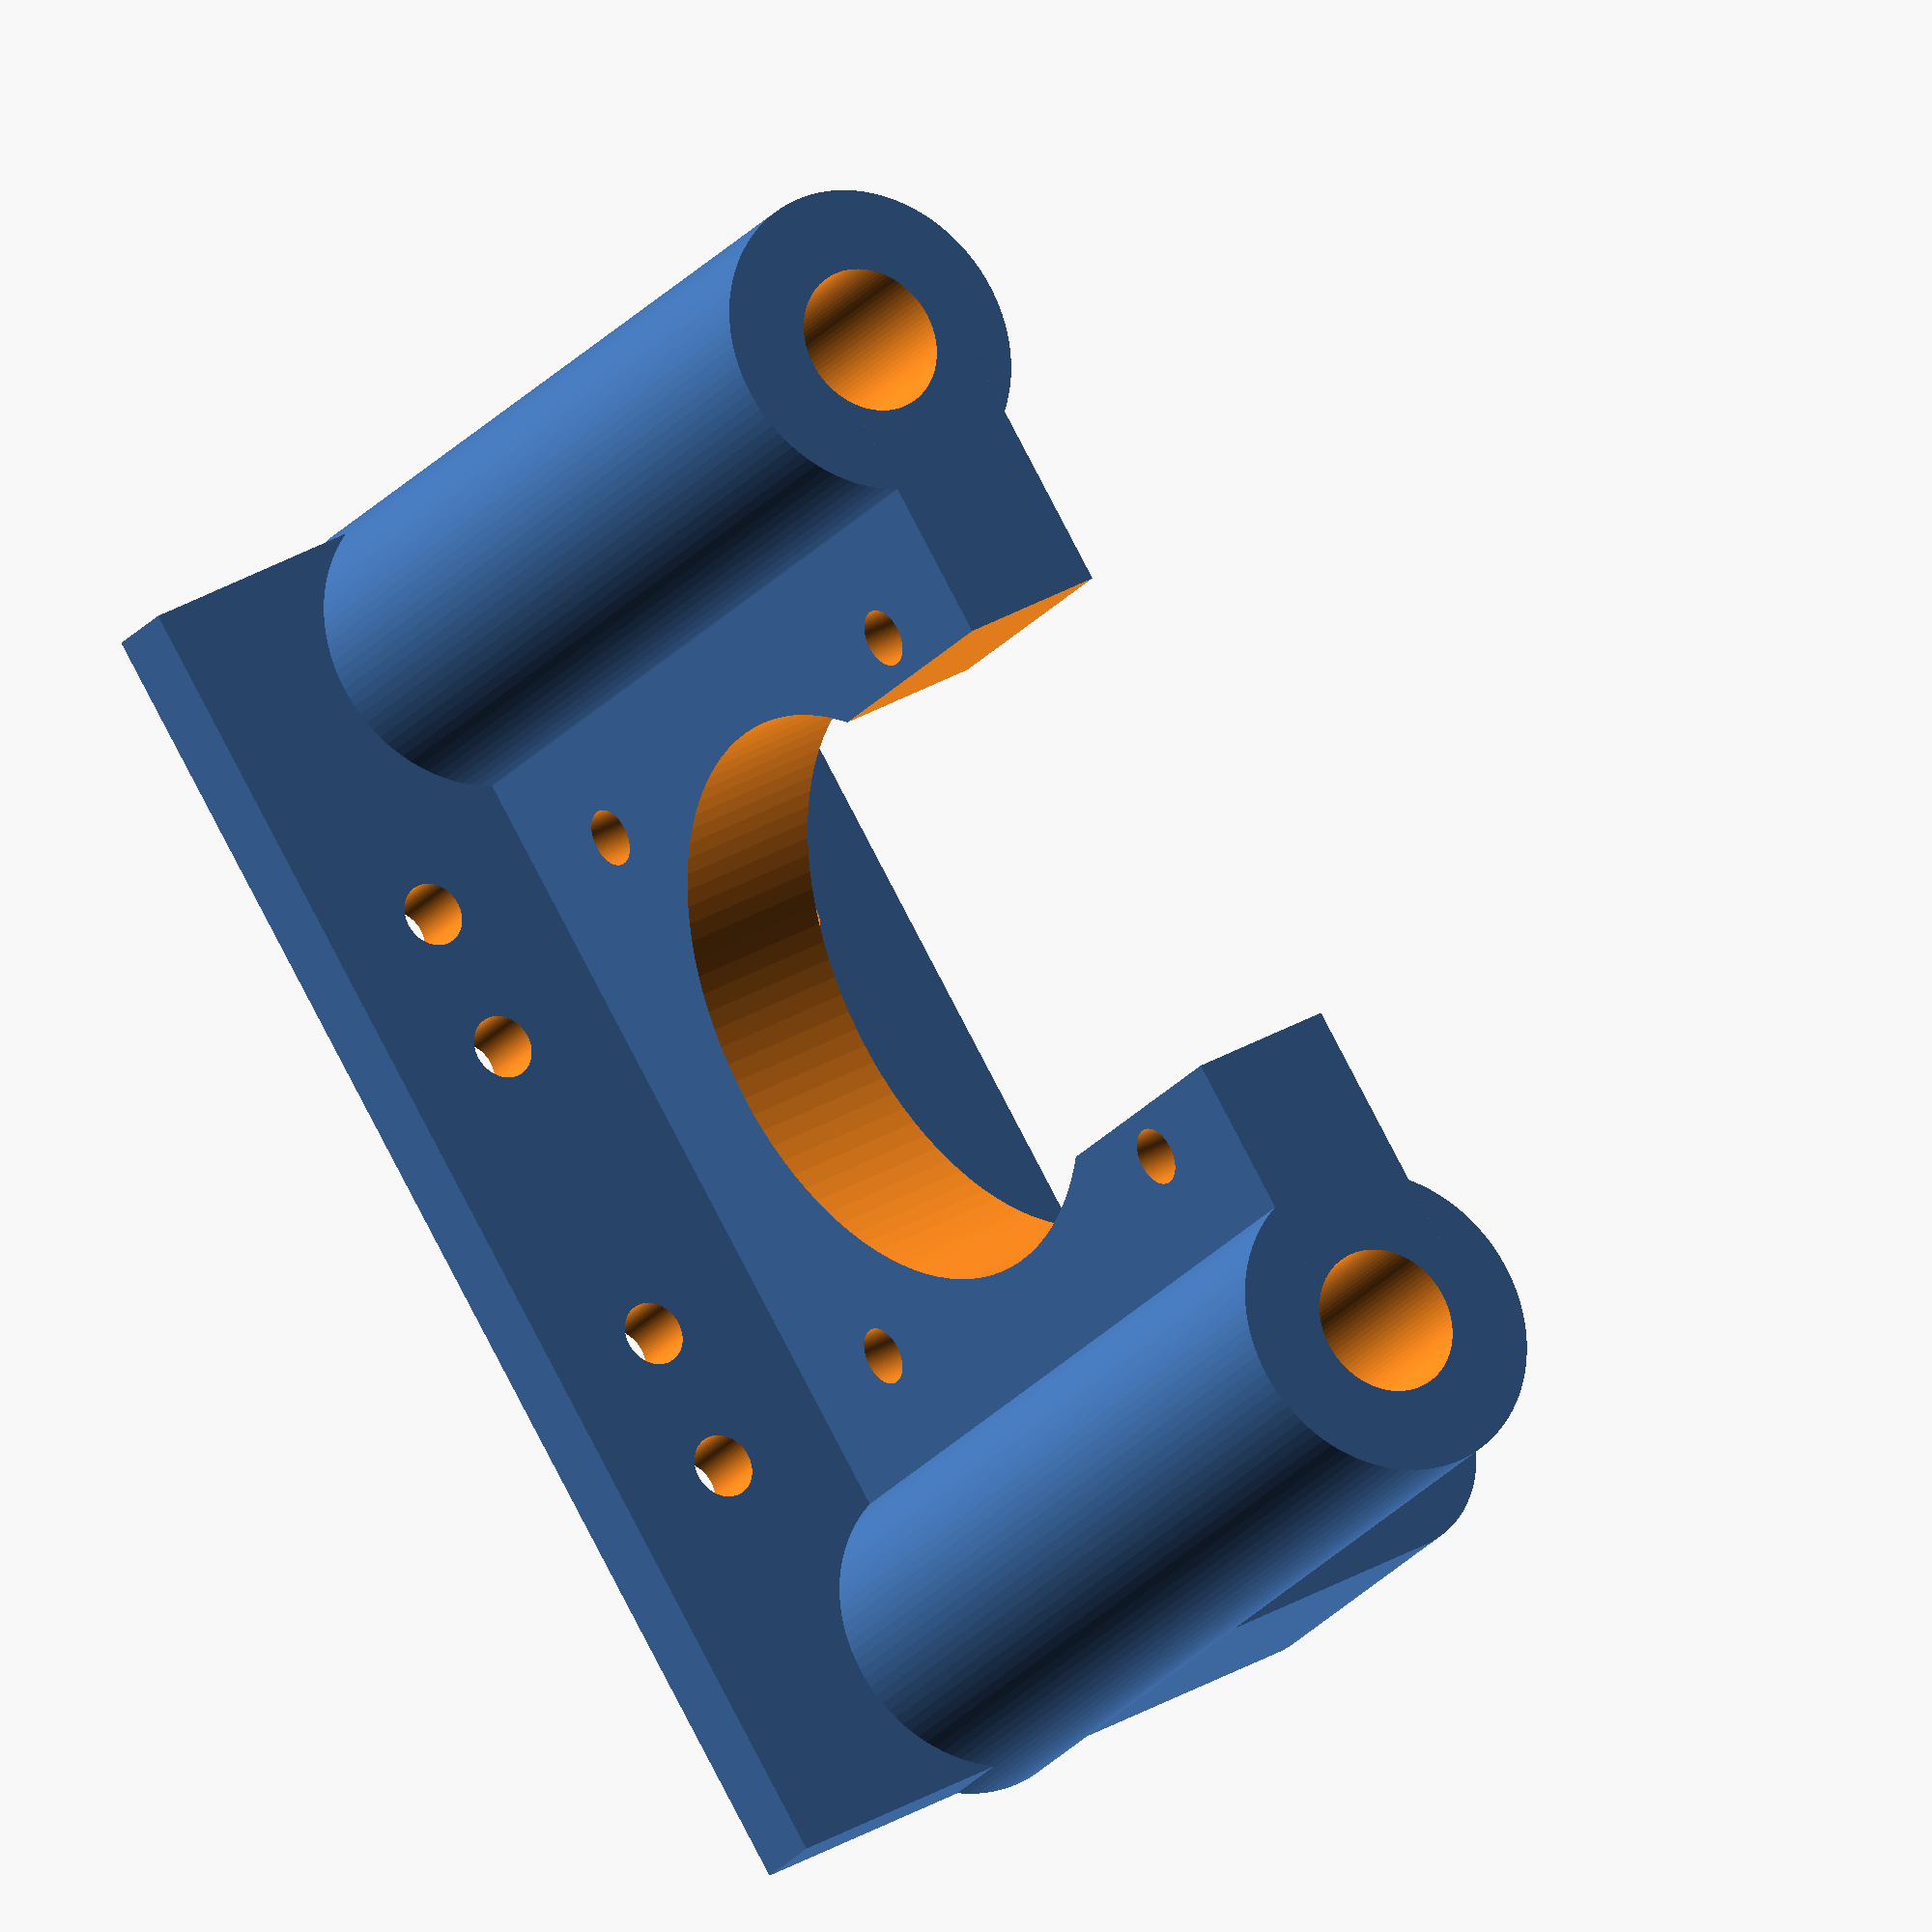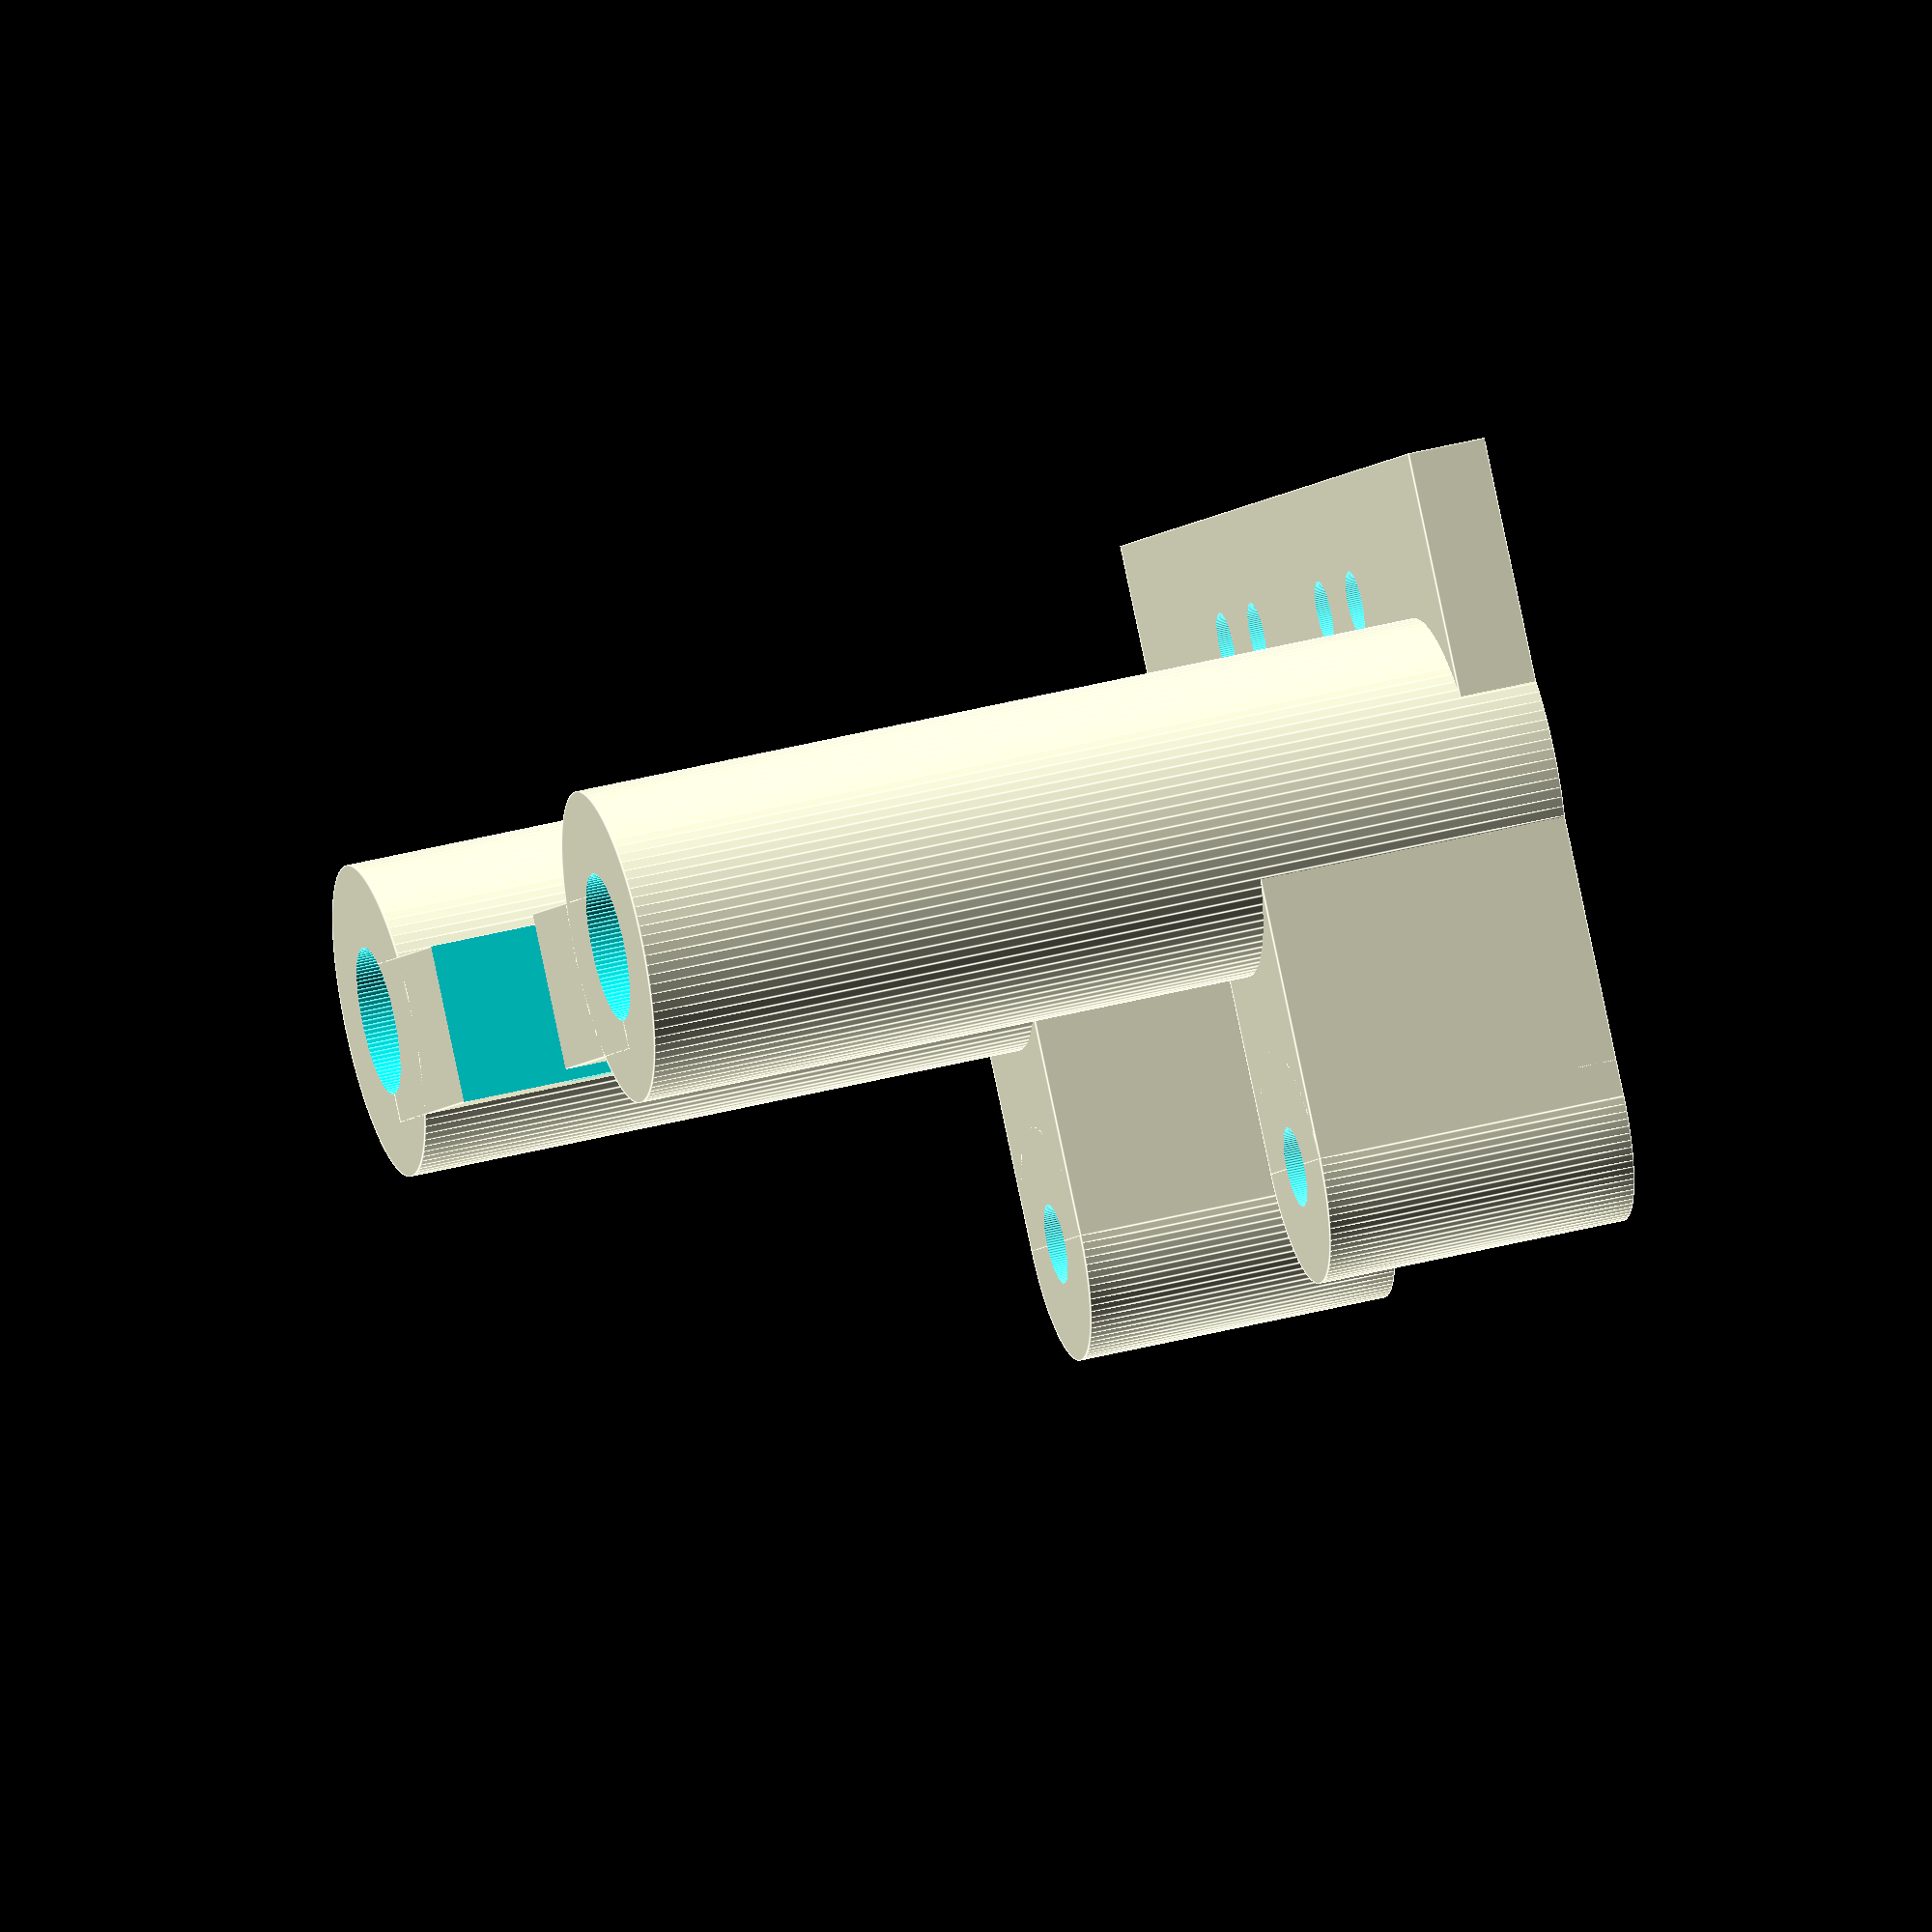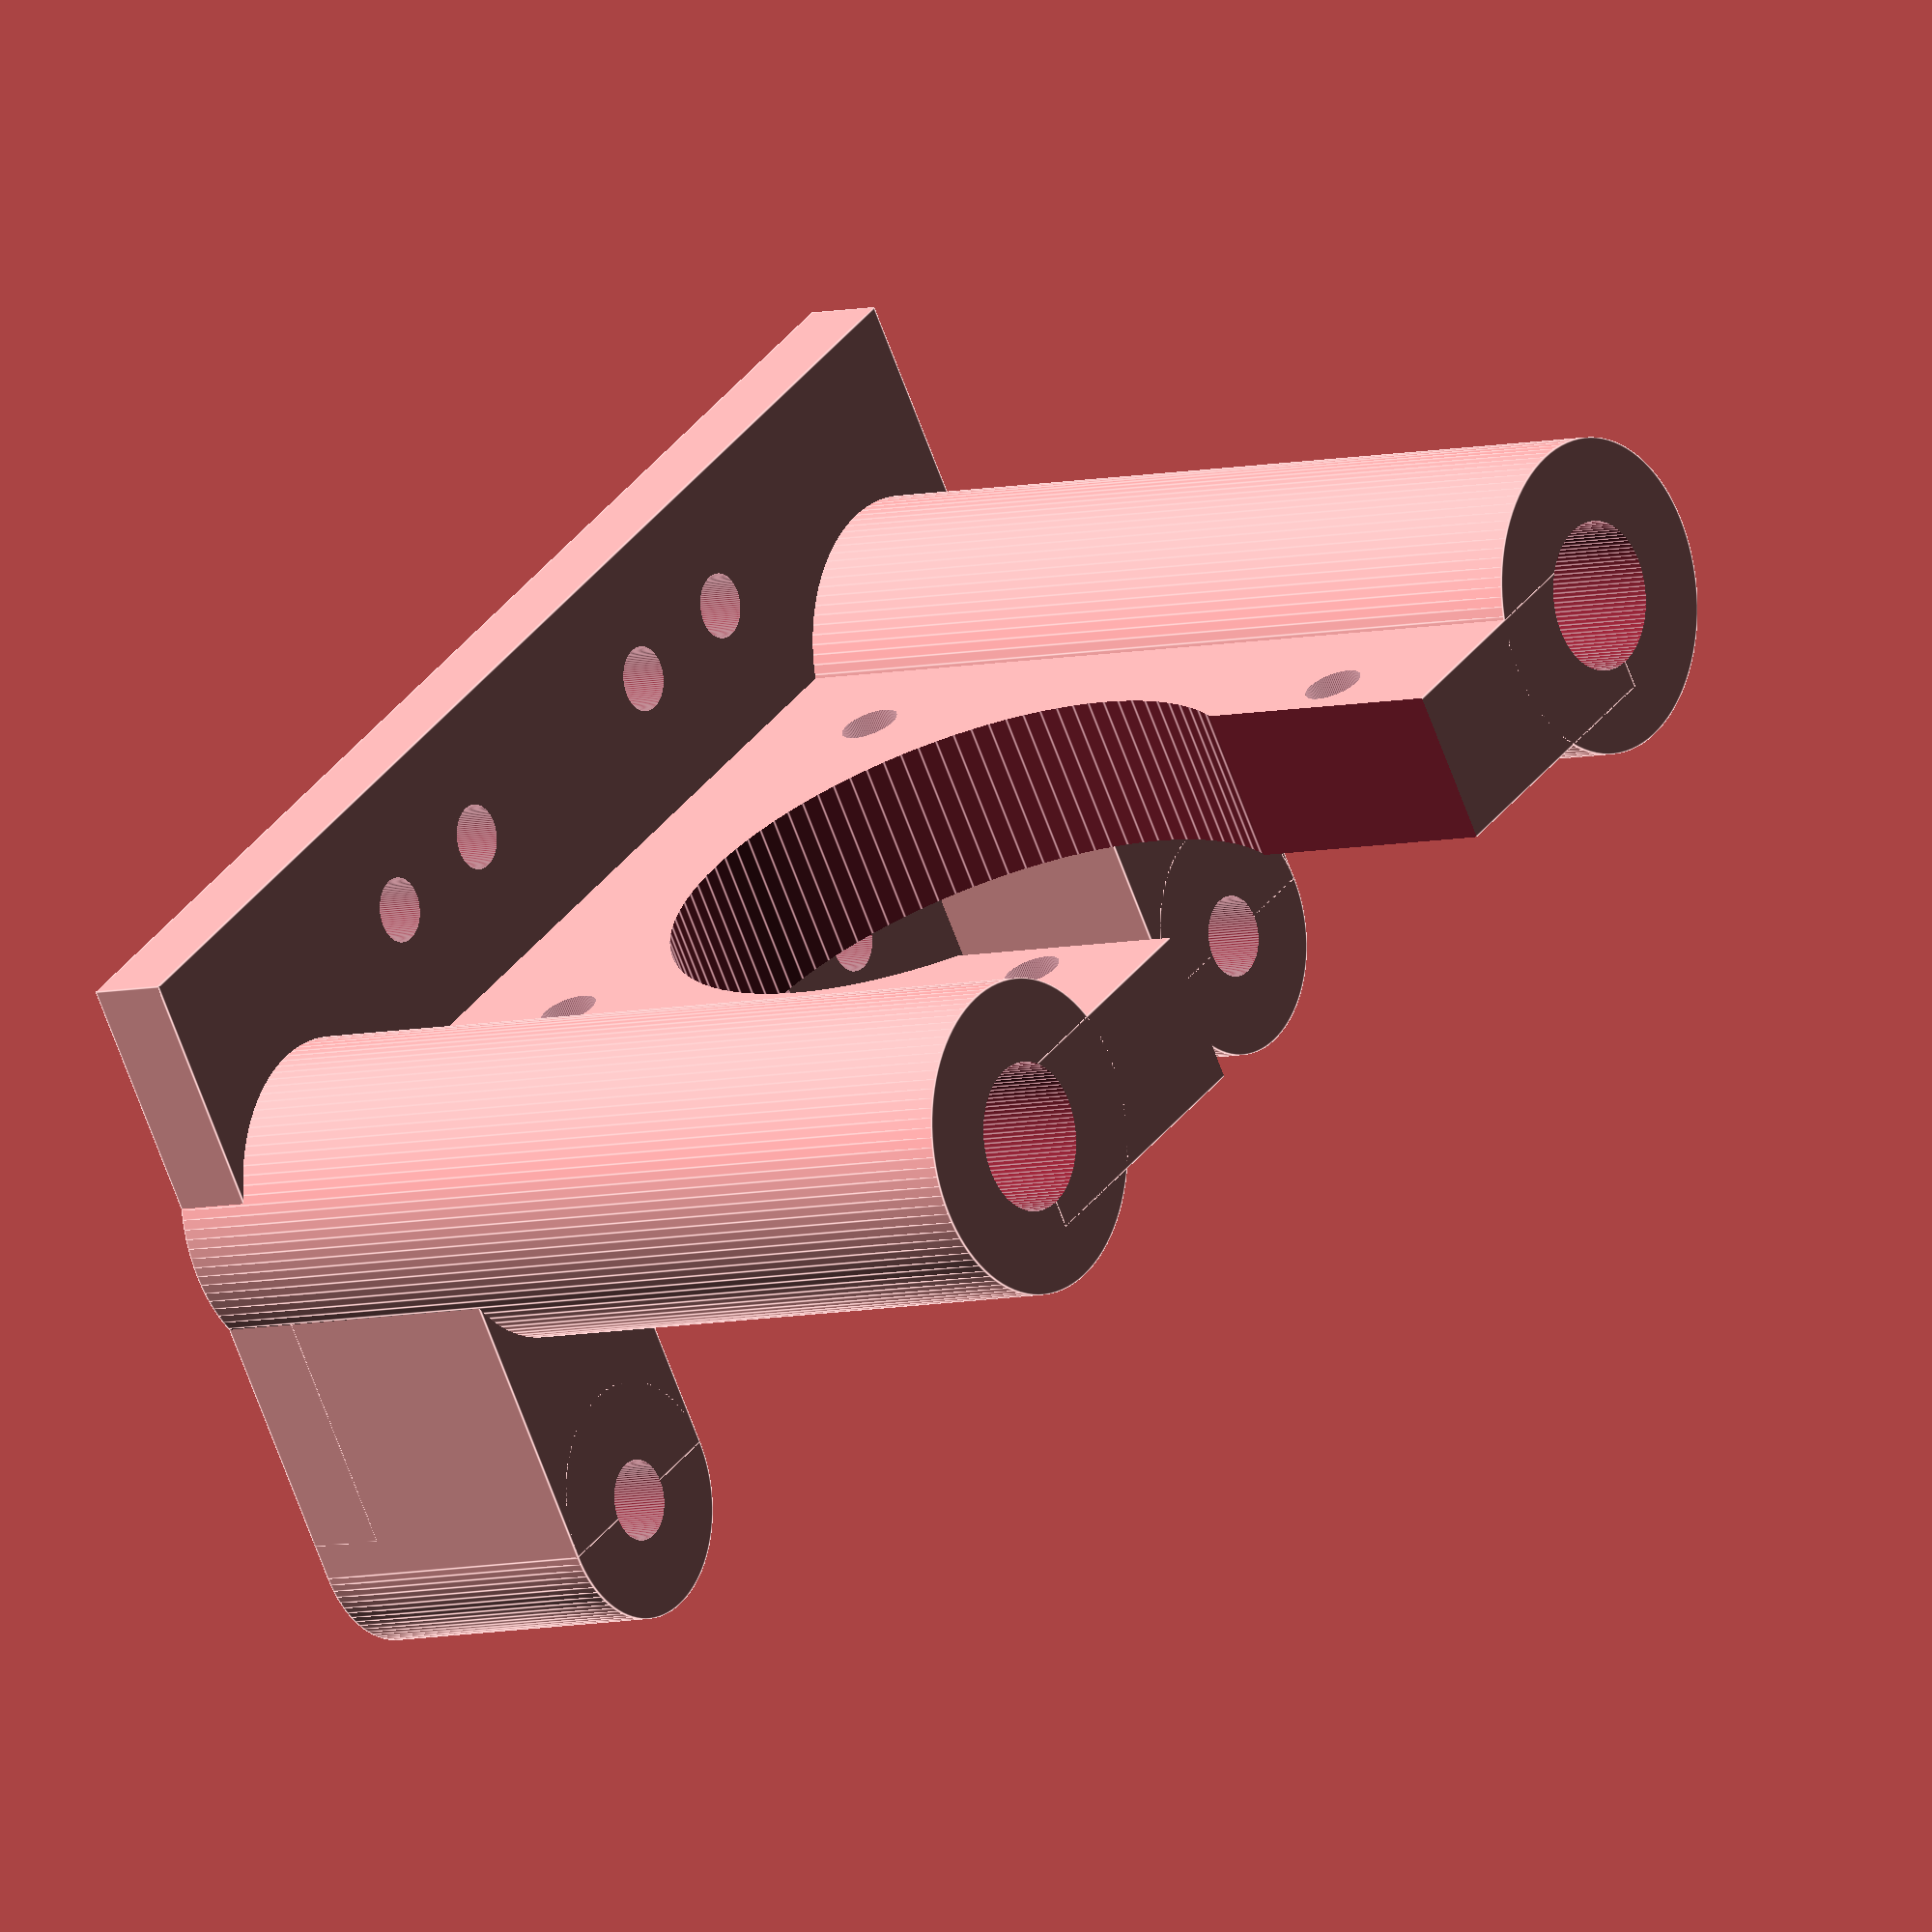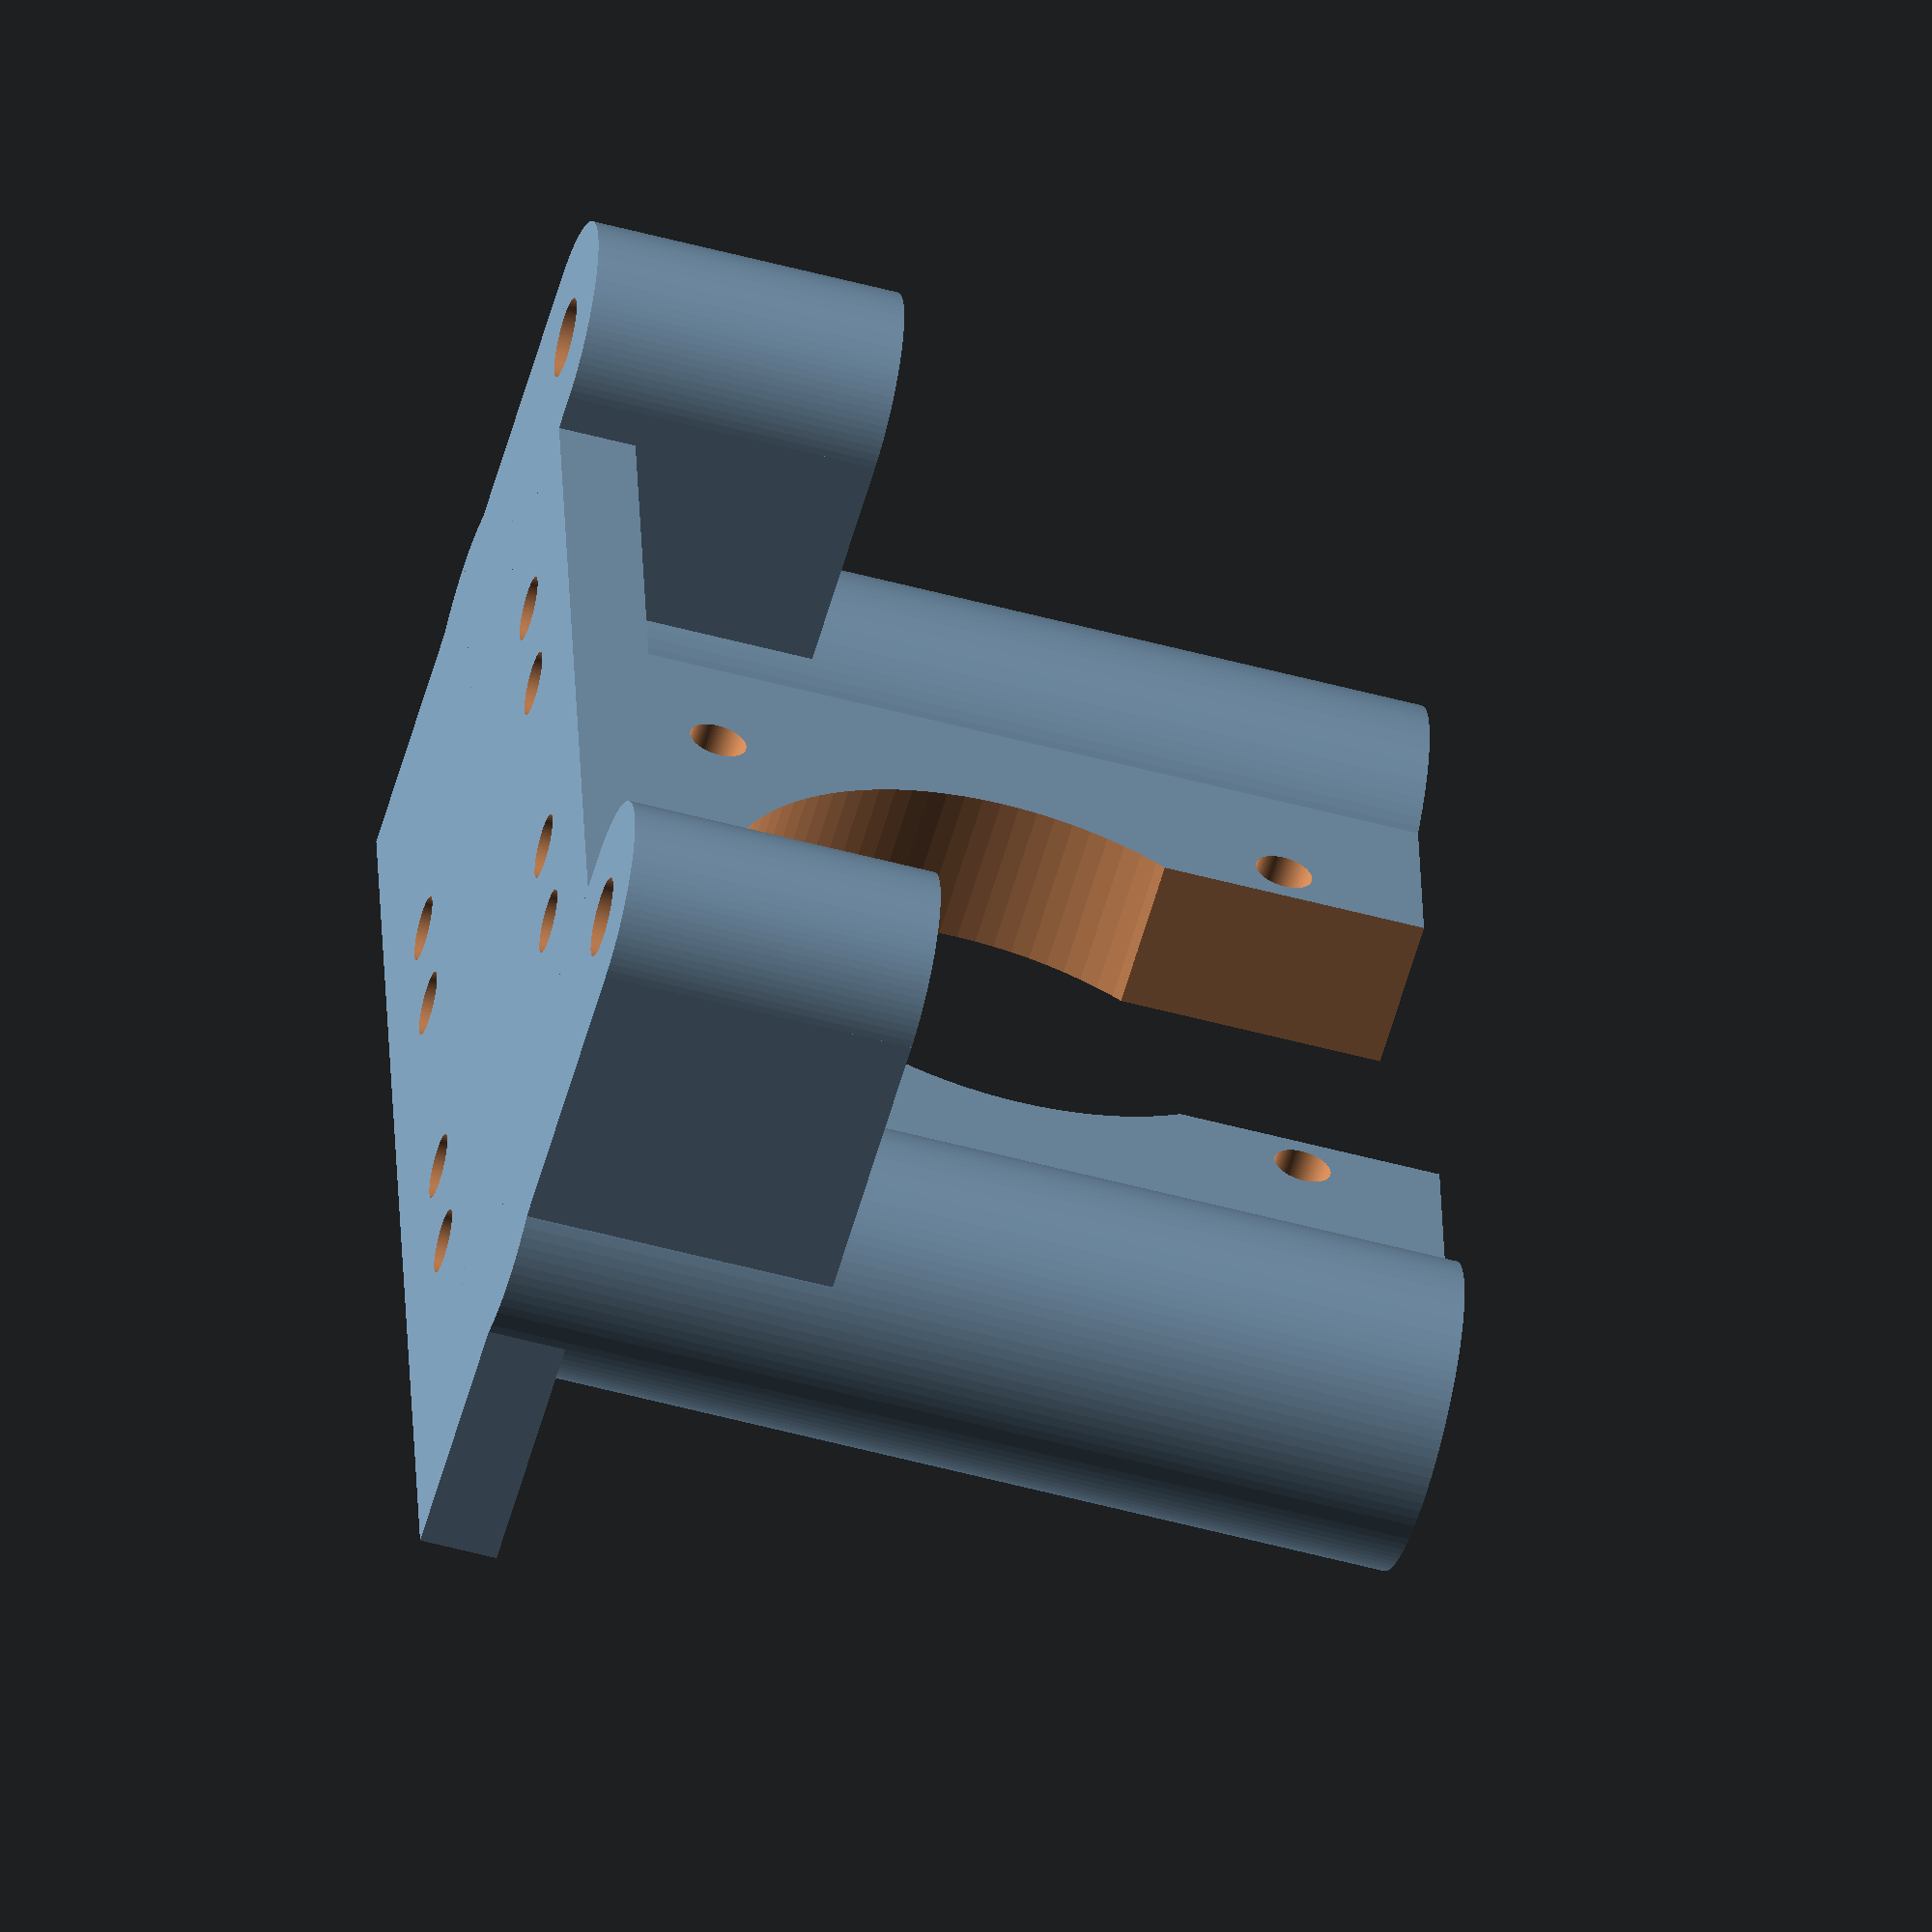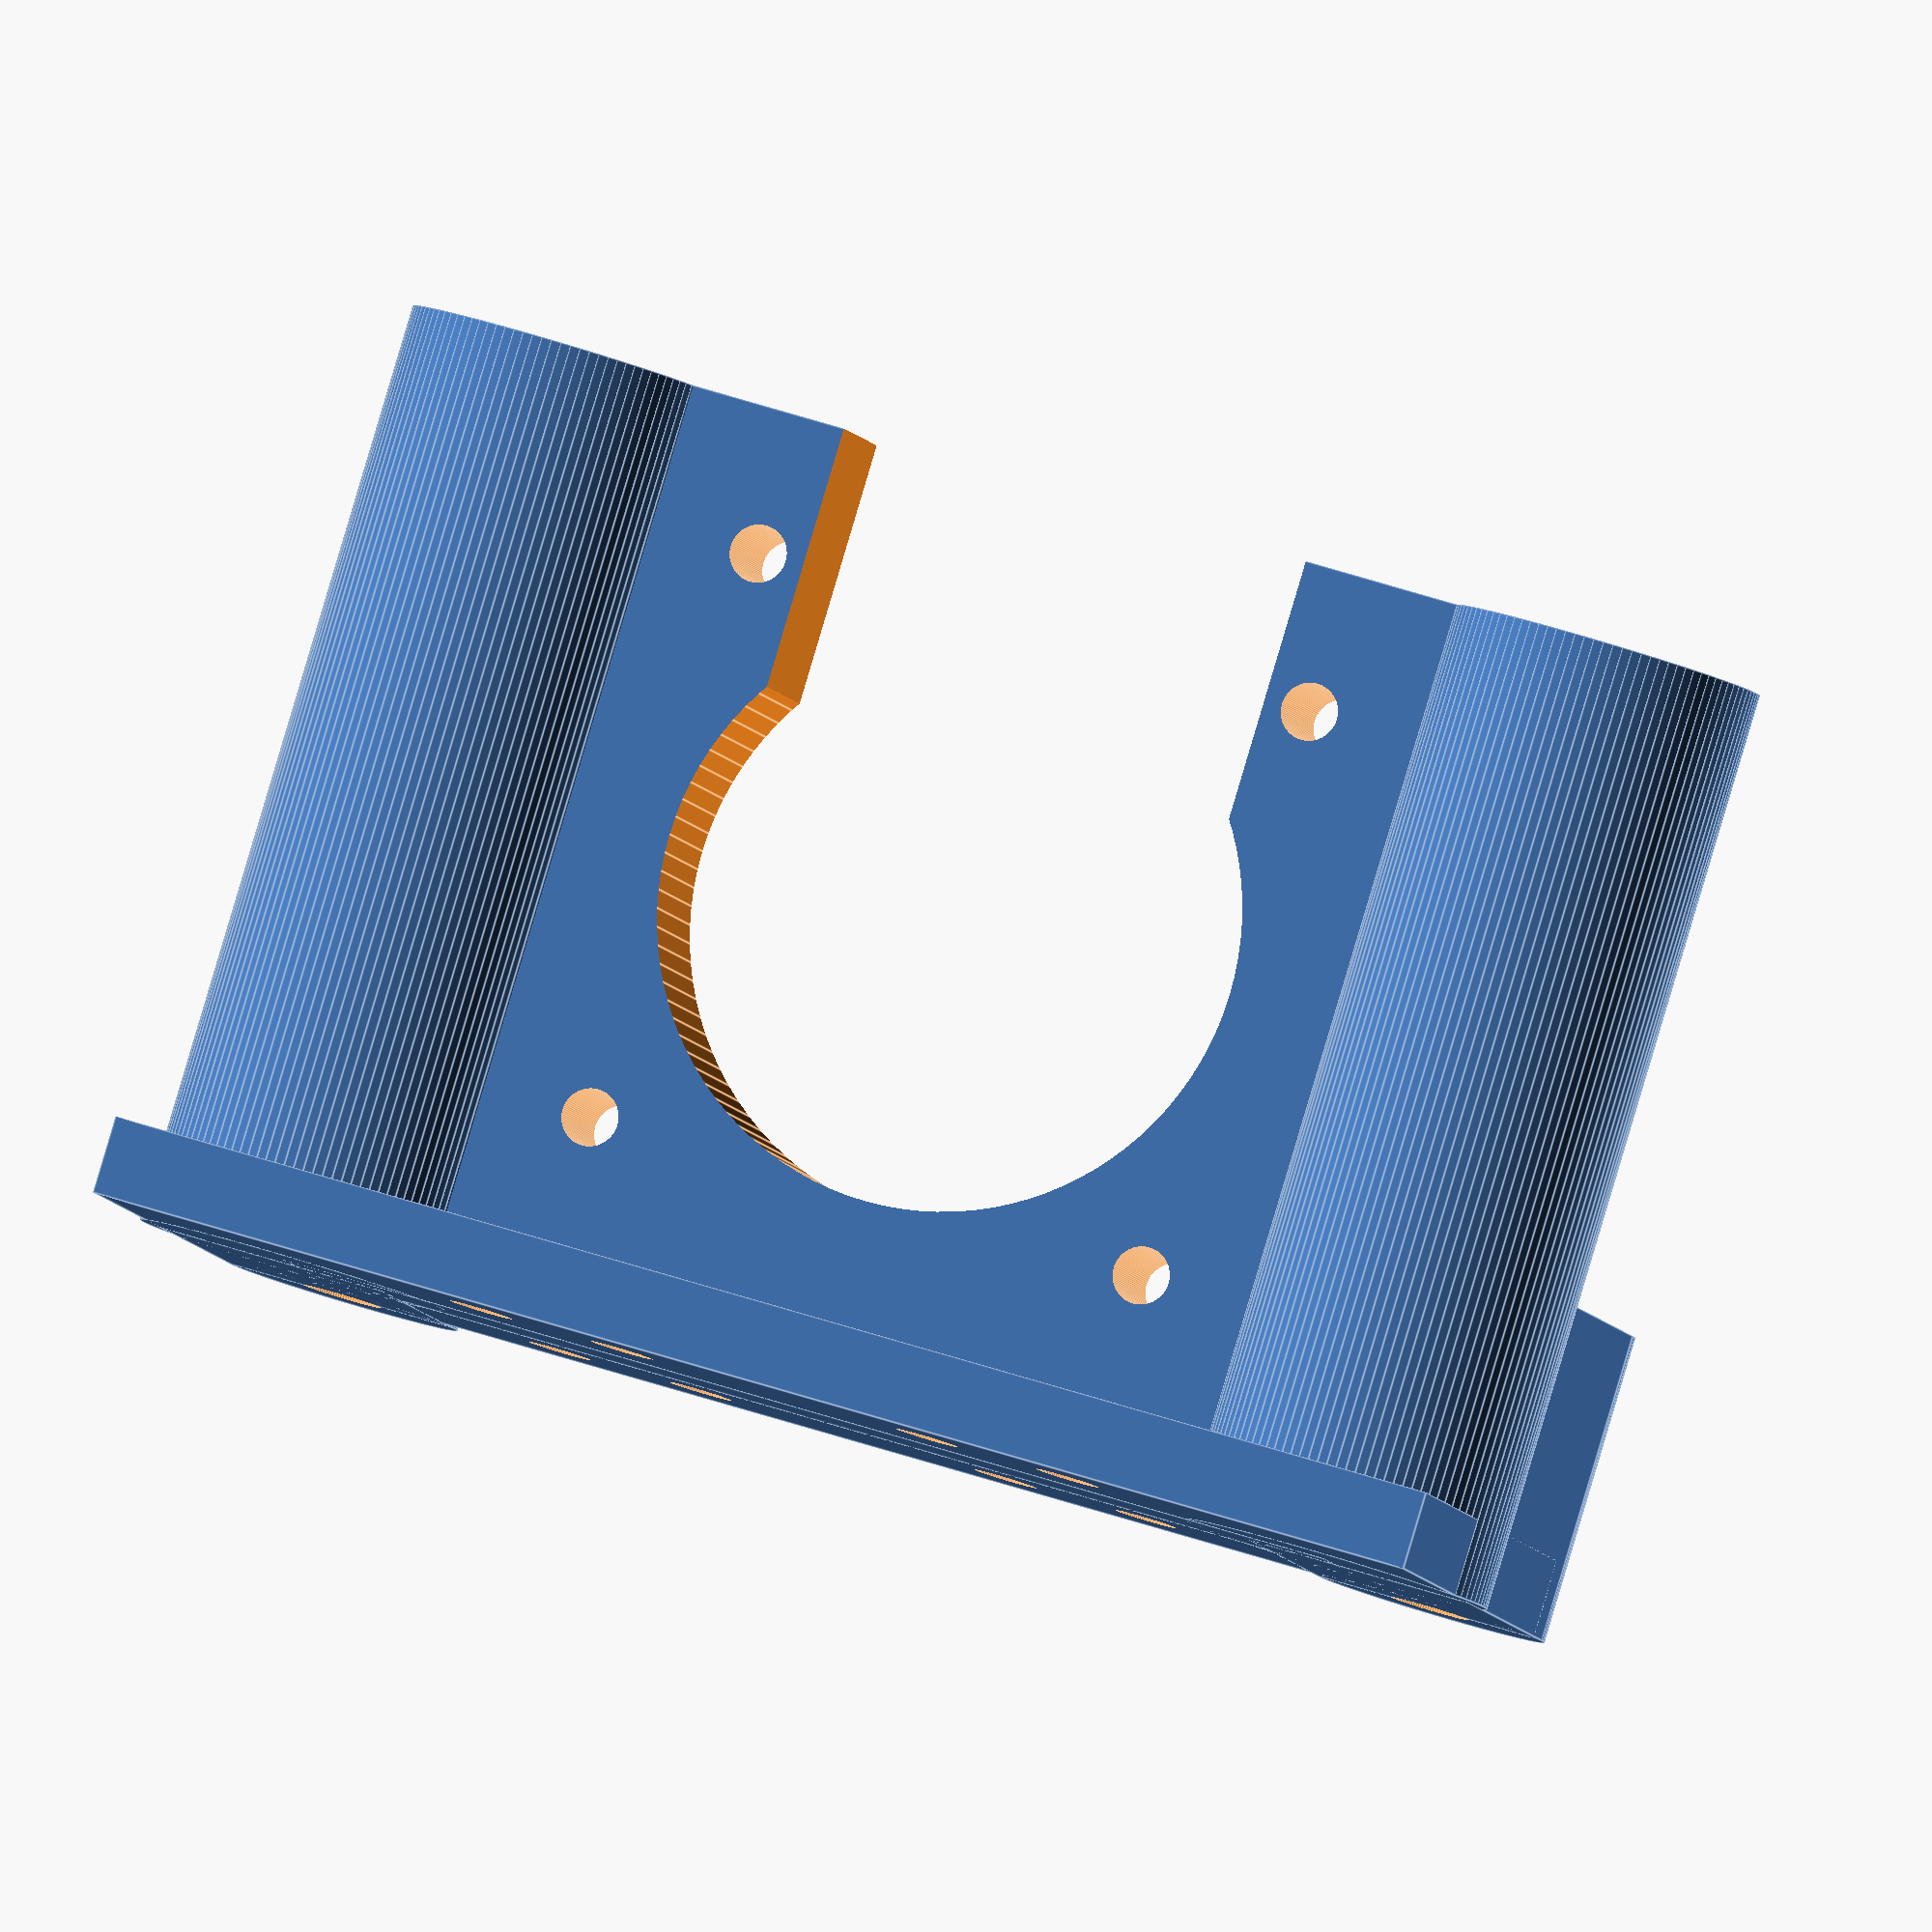
<openscad>
/*All Units in inches */
CylinderFaces = 100;
MMPerInch = 25.4;

/* Negligible thickness added to prevent rendering issues in OpenSCAD*/
ZF = .0002;

BeltBoltDiam = 1/4 + .005;
BeltBoltSpacingX = 1.825;
BeltBoltSpacingY = 1.116;
BeltBoltRiserDiam = .75;
BeltBoltRiserH = 1;

CarriageBaseX = BeltBoltSpacingX * 2 + BeltBoltRiserDiam;
CarriageBaseY = 2;
CarriageBaseZ = 0.25;

ShaftRiserDiam = 1;
ShaftRiserH = 3;
ShaftDiam = 12/MMPerInch;
GlideShaftSpacing = 3.5;

/*Taken from SCS12LUU Linear bearing mechanical drawing */
M5ScrewToEdge = 5.75 / MMPerInch;
M5ScrewSpacingY = (42 - (2 * 5.75)) / MMPerInch;
M5ScrewSpacingX = 50 / MMPerInch;
M5ScrewDiam = 5.2 / MMPerInch;

/*Taken from SCS12UU Linear bearing mechanical drawing */
SB_M5ScrewToEdge = 5.75 / MMPerInch;
SB_M5ScrewSpacingY = (42 - (2 * 5.75)) / MMPerInch;
SB_M5ScrewSpacingX = 26 / MMPerInch;
SB_M5ScrewDiam = 5.2 / MMPerInch;

Screw832Diam = 0.164 + .02; // .02 wiggle room. 

BearingX = 70 / MMPerInch;
BearingY = 42 / MMPerInch;
BearingZ = 28 / MMPerInch;

MotorMountOffsetZ = CarriageBaseZ + .25;
MotorShaftDiam = 1/4;
MotorShaftLen = 20.6/ MMPerInch;
MotorFrameSize = 57 / MMPerInch;
MotorScrewSpacing = 47 / MMPerInch;
MotorScrewSpacingFromEdge = (MotorFrameSize - MotorScrewSpacing)/2;
MotorMountThick = 1/2;

PulleyOuterDiam = 1.63;
PulleyInnerDiam = 1.401;
MotorFaceToPulleyCenter = .57677;





difference(){
union(){

/* Create the base plate */
translate([0,0, CarriageBaseZ/2]) cube(size = [CarriageBaseX, CarriageBaseY, CarriageBaseZ], center = true);

/*Add the shaft risers */
translate([GlideShaftSpacing/2,0,ShaftRiserH/2]) cylinder(d = ShaftRiserDiam, h = ShaftRiserH, $fn = CylinderFaces, center = true);
translate([-GlideShaftSpacing/2,0,ShaftRiserH/2]) cylinder(d = ShaftRiserDiam, h = ShaftRiserH, $fn = CylinderFaces, center = true);

/* Add motor mount */
translate([0, MotorFaceToPulleyCenter - MotorMountThick, ShaftRiserH/2]) cube(size = [GlideShaftSpacing, MotorMountThick, ShaftRiserH], center = true);

/* Add belt plate connection risers */
translate([BeltBoltSpacingX,BeltBoltSpacingY,BeltBoltRiserH/2]) cylinder(d = BeltBoltRiserDiam, h = BeltBoltRiserH, $fn = CylinderFaces, center = true);
translate([-BeltBoltSpacingX,BeltBoltSpacingY,BeltBoltRiserH/2]) cylinder(d = BeltBoltRiserDiam, h = BeltBoltRiserH, $fn = CylinderFaces, center = true);
translate([BeltBoltSpacingX,BeltBoltSpacingY/2, BeltBoltRiserH/2]) cube(size = [BeltBoltRiserDiam, BeltBoltSpacingY, BeltBoltRiserH], center = true);
translate([-BeltBoltSpacingX,BeltBoltSpacingY/2, BeltBoltRiserH/2]) cube(size = [BeltBoltRiserDiam, BeltBoltSpacingY, BeltBoltRiserH], center = true);


// Linear bearing rendering: Not part of the peice. Comment out 
//translate([0, 0, -BearingZ/2]) cube(size = [BearingX, BearingY, BearingZ], center = true);

}
/* Drill shaft holes */
translate([GlideShaftSpacing/2,0,ShaftRiserH/2 + CarriageBaseZ]) cylinder(d = ShaftDiam, h = ShaftRiserH, $fn = CylinderFaces, center = true);
translate([-GlideShaftSpacing/2,0,ShaftRiserH/2 + CarriageBaseZ]) cylinder(d = ShaftDiam, h = ShaftRiserH, $fn = CylinderFaces, center = true);

/* Drill bearing mount holes */
translate([M5ScrewSpacingX/2,M5ScrewSpacingY/2,0]) cylinder(d = M5ScrewDiam, h = 10, $fn = CylinderFaces, center = true);
translate([-M5ScrewSpacingX/2,M5ScrewSpacingY/2,0]) cylinder(d = M5ScrewDiam, h = 10, $fn = CylinderFaces, center = true);
translate([M5ScrewSpacingX/2,-M5ScrewSpacingY/2,0]) cylinder(d = M5ScrewDiam, h = 10, $fn = CylinderFaces, center = true);
translate([-M5ScrewSpacingX/2,-M5ScrewSpacingY/2,0]) cylinder(d = M5ScrewDiam, h = 10, $fn = CylinderFaces, center = true);

/* Drill holes for the smaller linear bearing mount */
translate([SB_M5ScrewSpacingX/2, SB_M5ScrewSpacingY/2, 0]) cylinder(d = M5ScrewDiam, h = 10, $fn = CylinderFaces, center = true);
translate([SB_M5ScrewSpacingX/2, -SB_M5ScrewSpacingY/2, 0]) cylinder(d = M5ScrewDiam, h = 10, $fn = CylinderFaces, center = true);
translate([-SB_M5ScrewSpacingX/2, SB_M5ScrewSpacingY/2, 0]) cylinder(d = M5ScrewDiam, h = 10, $fn = CylinderFaces, center = true);
translate([-SB_M5ScrewSpacingX/2, -SB_M5ScrewSpacingY/2, 0]) cylinder(d = M5ScrewDiam, h = 10, $fn = CylinderFaces, center = true);

/* Carve space in the motor mount for the pulley */
translate([0, 0, MotorFrameSize/2 + MotorMountOffsetZ]) rotate([90,0,0]) cylinder(d = PulleyOuterDiam + .25, h = 10, $fn = CylinderFaces, center = true);
/* Carve a slot for the pulley to exit */
translate([0,0, ShaftRiserH + MotorMountOffsetZ]) cube(size = [PulleyInnerDiam + .15, 10, ShaftRiserH + ZF], center = true);



/* Drill holes to mount motor */
translate([MotorScrewSpacing/2, 0, MotorScrewSpacingFromEdge + MotorMountOffsetZ]) rotate([90,0,0]) cylinder(d = Screw832Diam, h = 10, $fn = CylinderFaces, center = true);
translate([-MotorScrewSpacing/2, 0, MotorScrewSpacingFromEdge + MotorMountOffsetZ]) rotate([90,0,0]) cylinder(d = Screw832Diam, h = 10, $fn = CylinderFaces, center = true);
translate([MotorScrewSpacing/2, 0, MotorScrewSpacingFromEdge + MotorMountOffsetZ + MotorScrewSpacing]) rotate([90,0,0]) cylinder(d = Screw832Diam, h = 10, $fn = CylinderFaces, center = true);
translate([-MotorScrewSpacing/2, 0, MotorScrewSpacingFromEdge + MotorMountOffsetZ + MotorScrewSpacing]) rotate([90,0,0]) cylinder(d = Screw832Diam, h = 10, $fn = CylinderFaces, center = true);


/*Drill holes for belt plate */
translate([BeltBoltSpacingX,BeltBoltSpacingY,0]) cylinder(d = BeltBoltDiam, h = 10, $fn = CylinderFaces, center = true);
translate([-BeltBoltSpacingX,BeltBoltSpacingY,0]) cylinder(d = BeltBoltDiam, h = 10, $fn = CylinderFaces, center = true);



}
</openscad>
<views>
elev=22.5 azim=58.5 roll=332.4 proj=o view=solid
elev=137.4 azim=314.8 roll=107.0 proj=o view=edges
elev=186.2 azim=326.0 roll=231.9 proj=o view=edges
elev=233.8 azim=96.5 roll=286.1 proj=o view=wireframe
elev=92.7 azim=12.4 roll=343.4 proj=o view=edges
</views>
